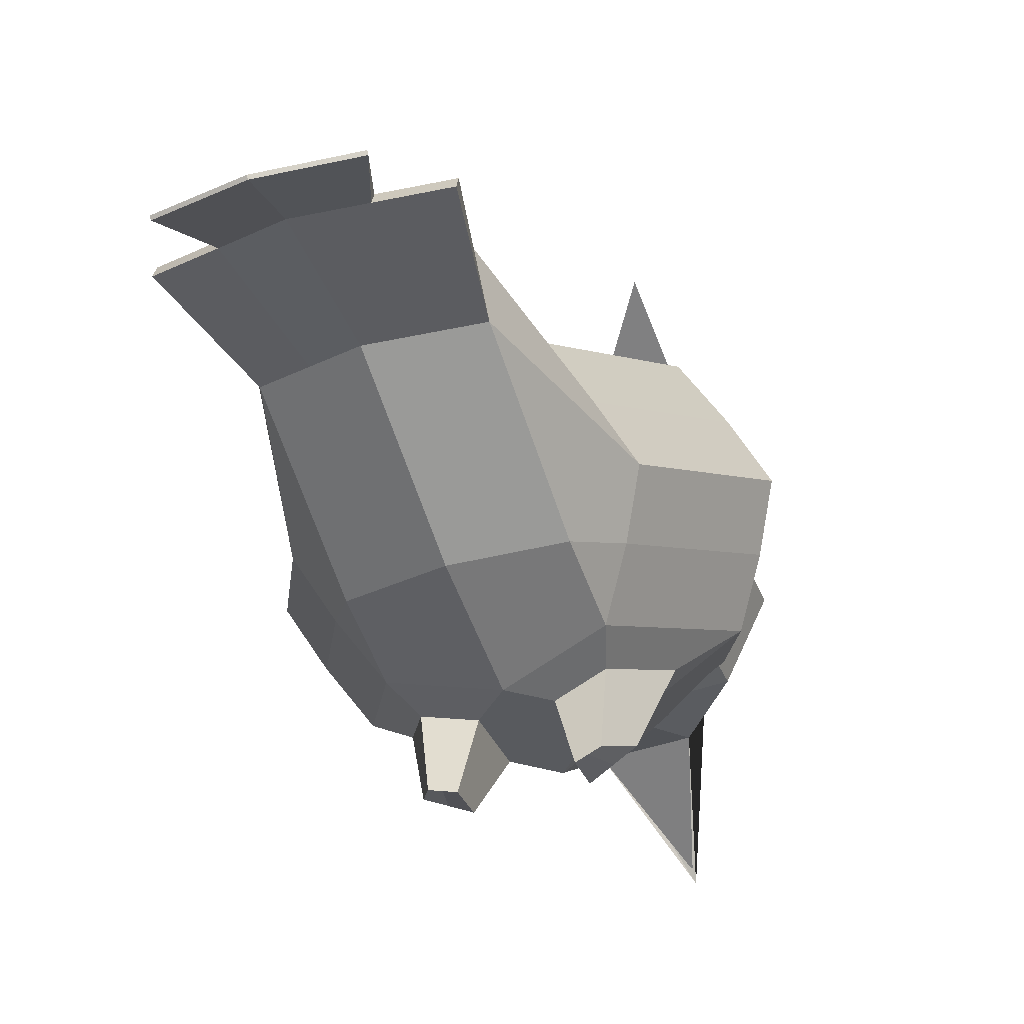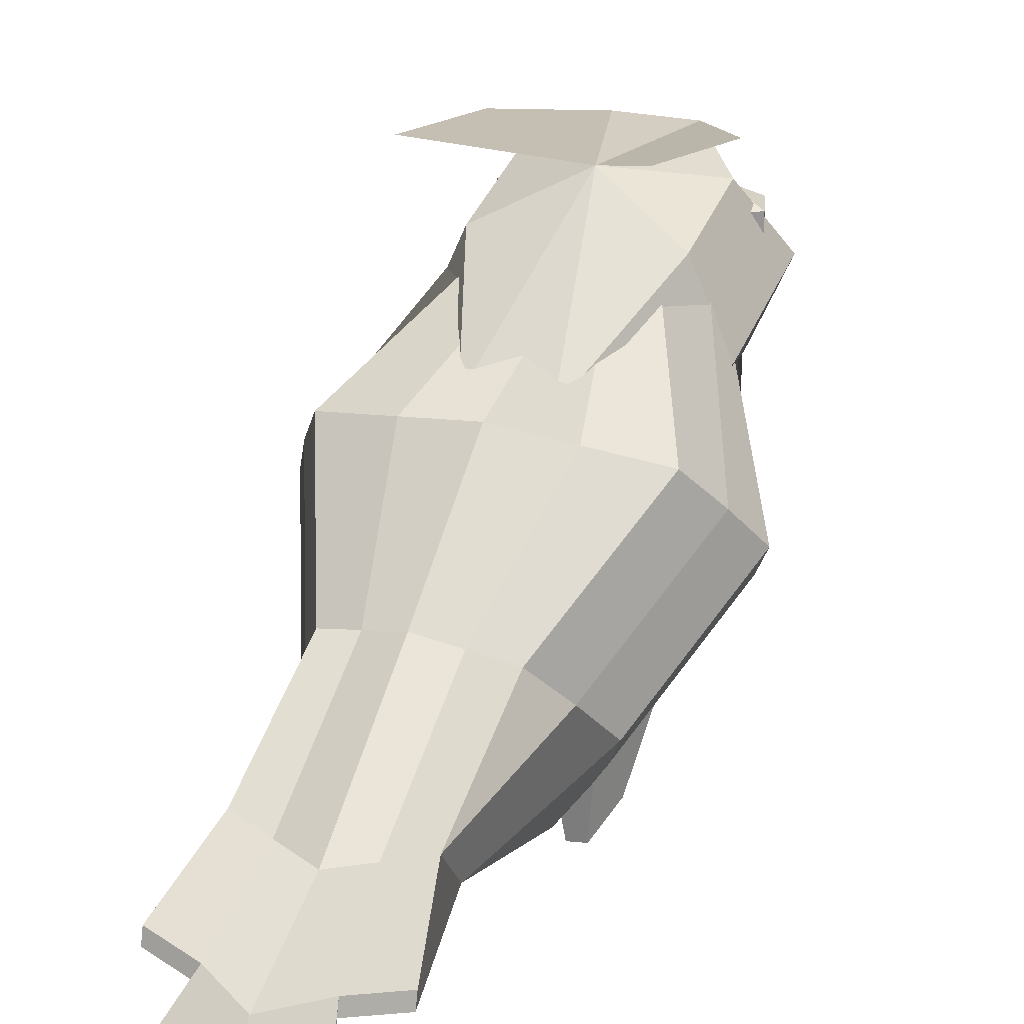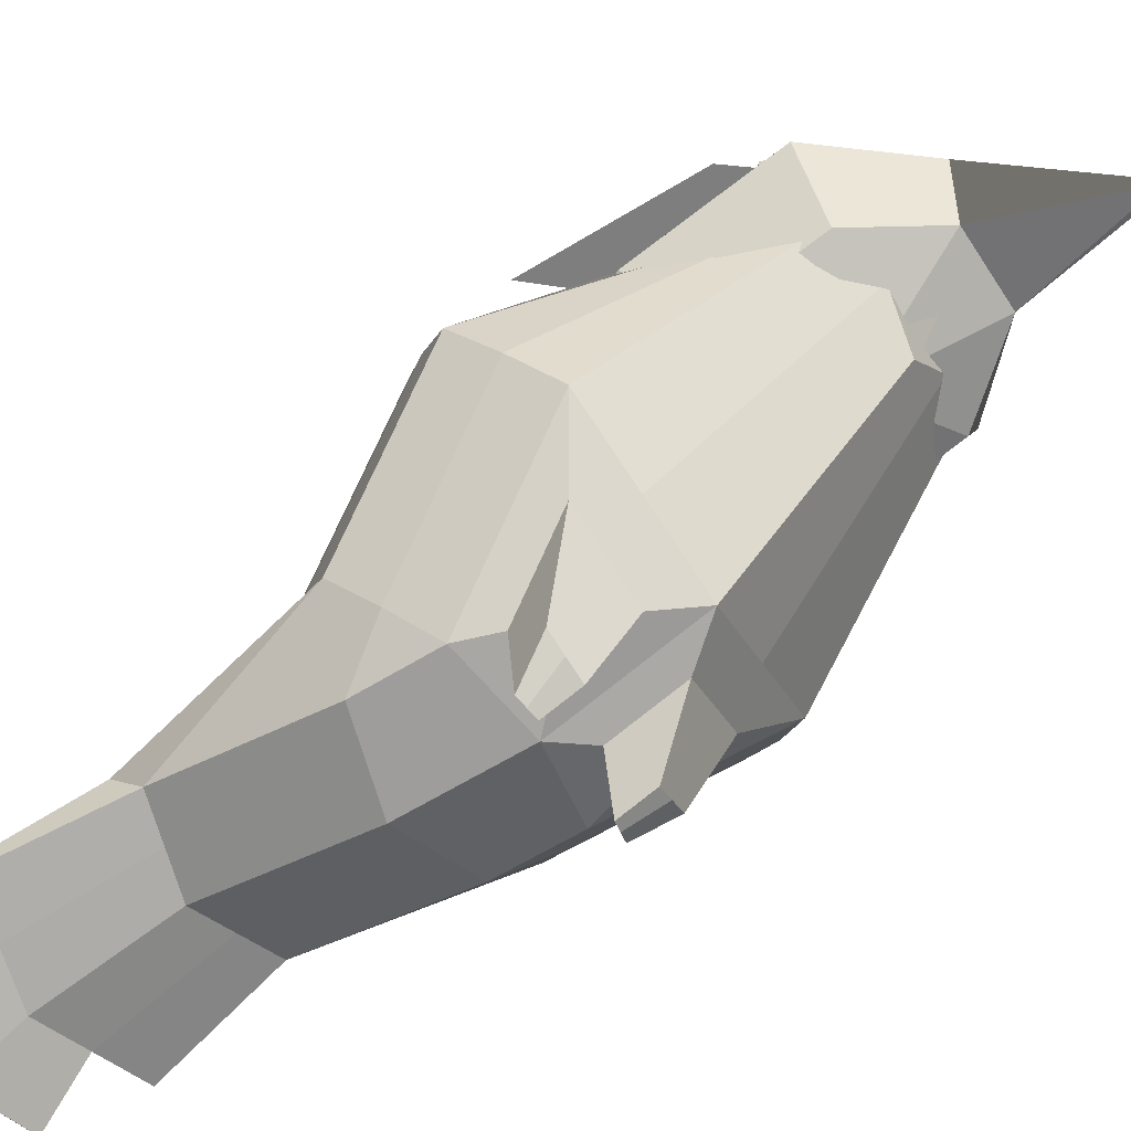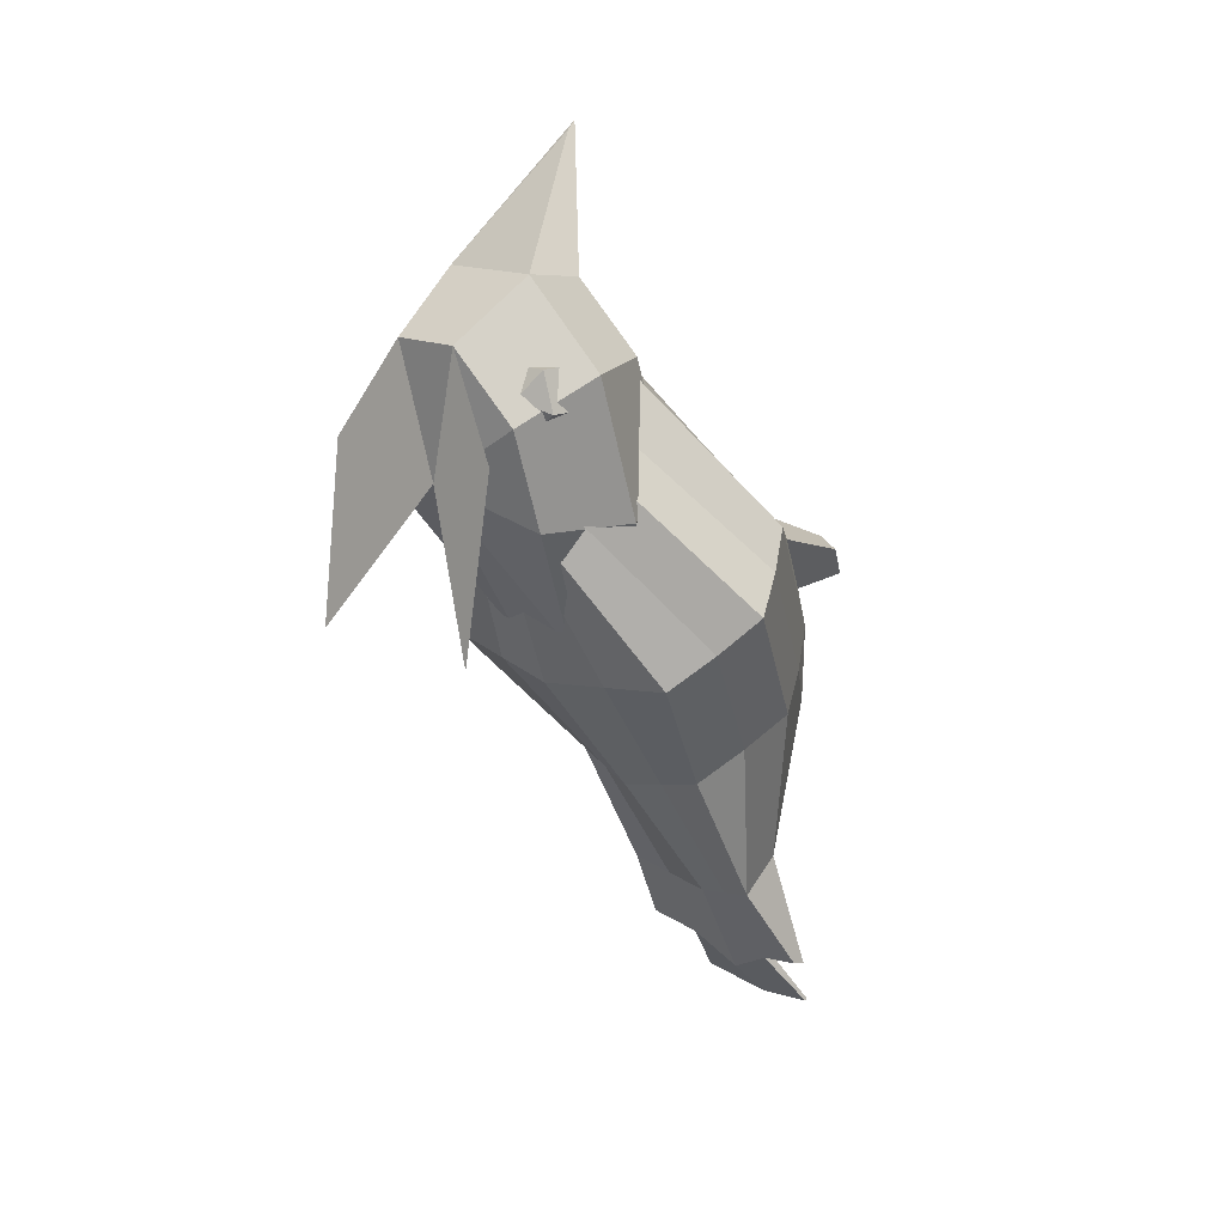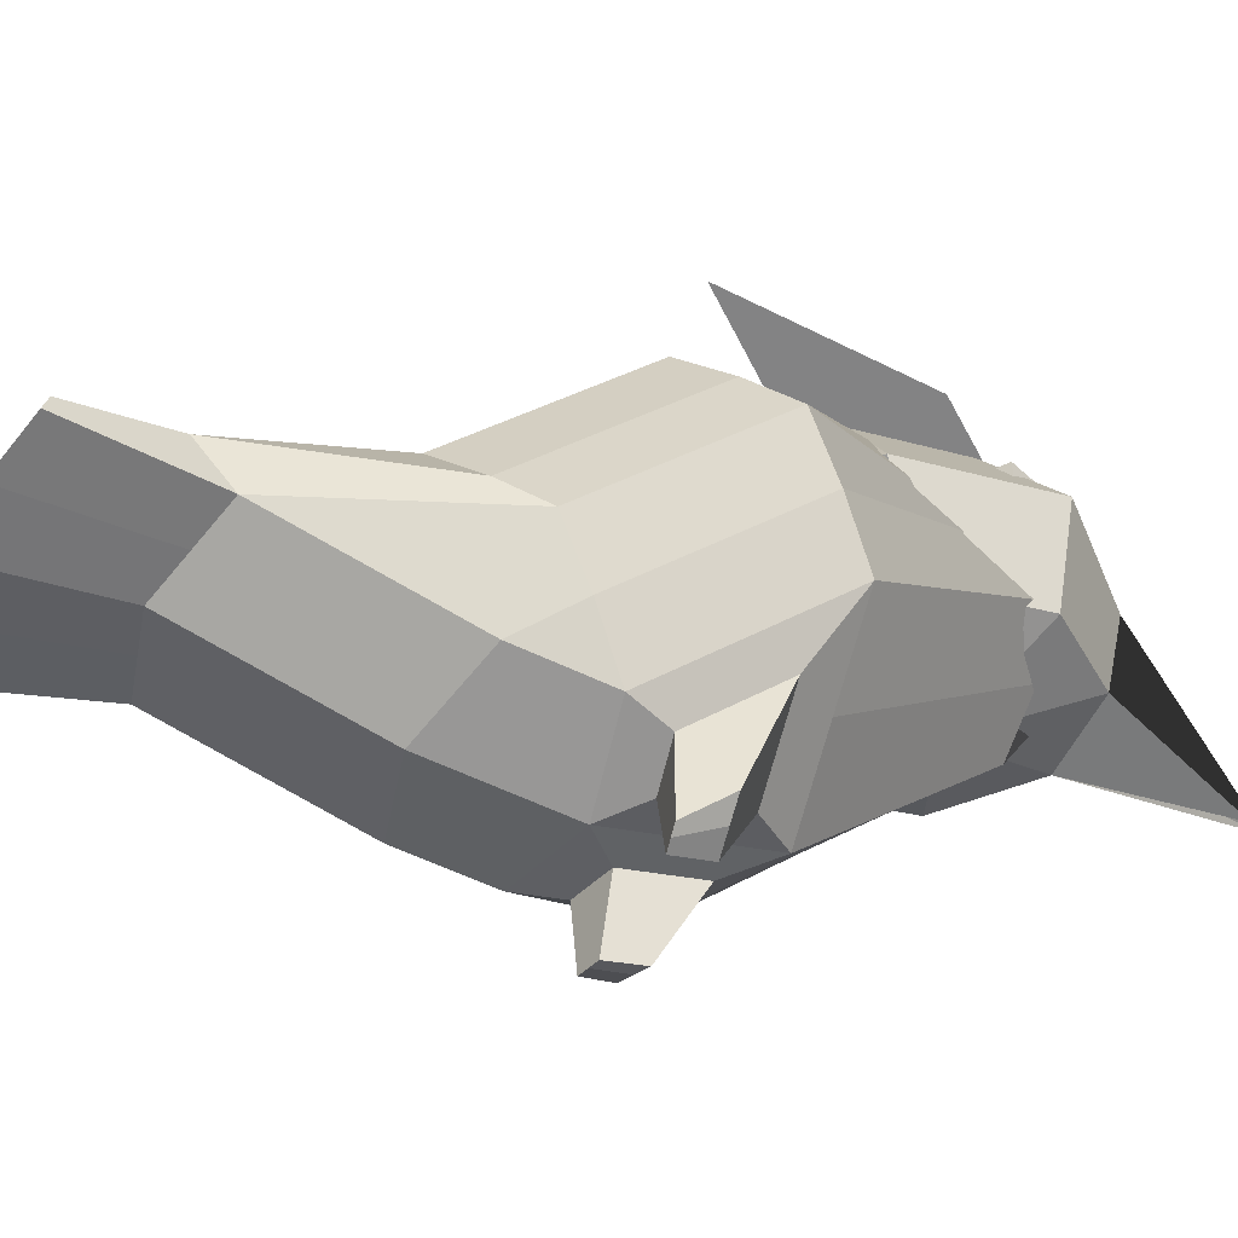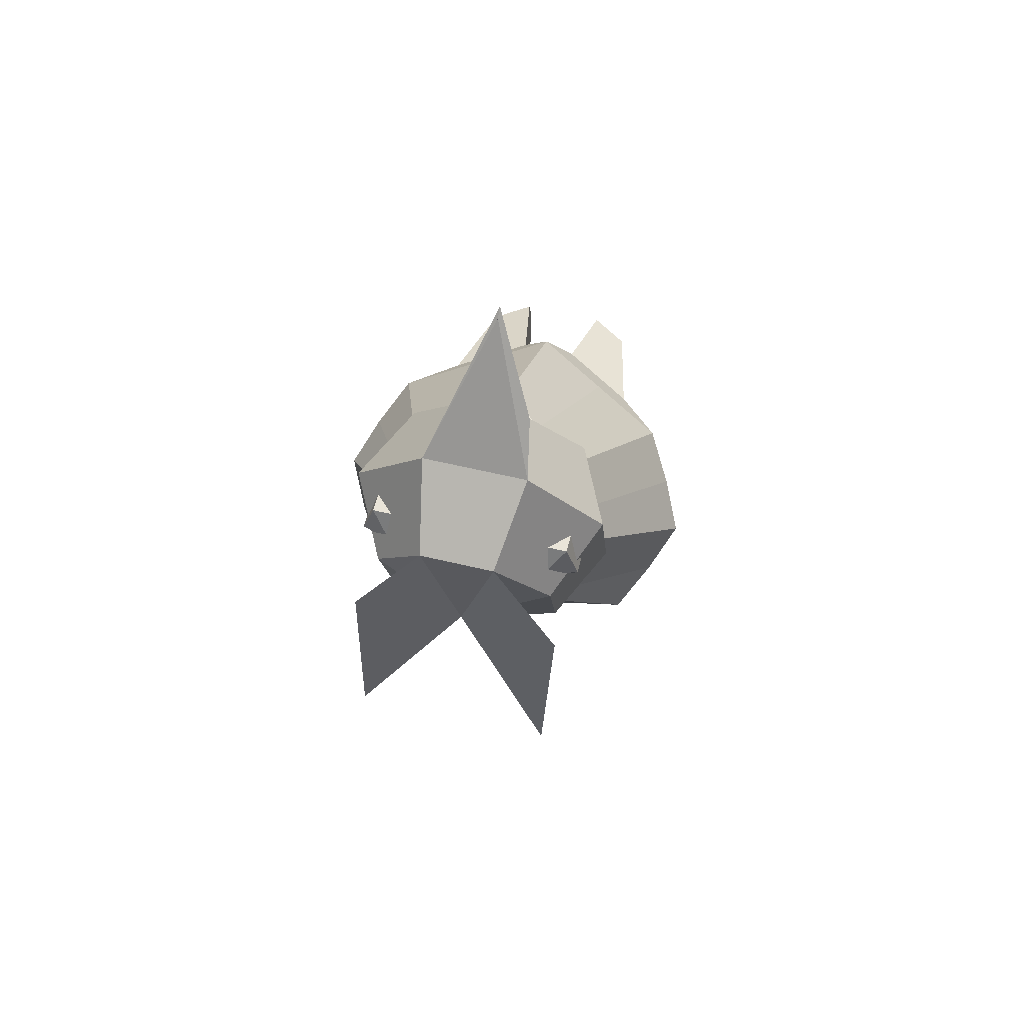
<metadata>
{"format":"obj","ext":"obj","renderer":"f3d","projection":"perspective","resolution":1024,"background":"white","views":[{"elev":-50.8,"azim":-160.7,"up":"+Y"},{"elev":23.1,"azim":-156.7,"up":"+Y"},{"elev":-62.3,"azim":-57.1,"up":"+Y"},{"elev":14.9,"azim":-134.2,"up":"+Z"},{"elev":-55.0,"azim":-116.0,"up":"+Y"},{"elev":60.3,"azim":-166.3,"up":"+Z"}]}
</metadata>
<code>
o beveled_cuboid
v 0 0.5194 0.01163
v 0 0.3676 -0.2437
v 0 0.2566 -0.3843
v 0 0.18 -0.1951
v 0 0.1761 -0.08302
v 0 0.3947 0.2012
v 0 0.4937 0.2538
v 0 0.5155 0.1237
v 0 0.4772 0.1558
v 0 0.2183 -0.3522
v 0 0.2208 0.04465
v 0 0.4748 -0.116
v 0 0.1901 -0.4726
v 0 0.2045 -0.4847
v 0 0.1583 -0.5275
v 0 0.1559 -0.5255
v 0.07812 0.5315 0.0277
v 0.07812 0.3485 -0.2276
v 0.07812 0.4769 0.214
v 0.07812 0.1953 -0.09909
v 0.1042 0.4635 0.1241
v 0.1042 0.5244 0.05984
v 0.1042 0.2336 -0.1312
v 0.1042 0.3102 -0.1955
v 0.07812 0.1979 -0.1738
v 0.07812 0.2745 -0.3631
v 0.07812 0.5429 0.1866
v 0.07812 0.5602 0.1024
v 0.07812 0.2362 -0.3309
v 0.125 0.2719 -0.1634
v 0.1094 0.4861 0.09198
v 0.07812 0.5219 0.1345
v 0.1875 0.379 -0.0357
v 0.1667 0.3407 -0.003558
v 0.1406 0.3024 0.02858
v 0.1406 0.4556 -0.09998
v 0.1667 0.4173 -0.06784
v 0.09906 0.2103 -0.4486
v 0.09906 0.2246 -0.445
v 0.02734 0.1843 -0.05512
v 0.09766 0.2474 0.0006808
v 0.02734 0.2066 0.008716
v 0.06641 0.1938 -0.06316
v 0.04102 0.118 -0.0568
v 0.07617 0.1496 -0.02889
v 0.04102 0.1292 -0.02488
v 0.06055 0.1228 -0.06081
v 0.04953 0.2002 -0.4606
v 0.04953 0.2146 -0.457
v 0.03906 0.2655 -0.3737
v 0.03906 0.3581 -0.2357
v 0.07031 0.4652 -0.108
v 0.03906 0.5254 0.01966
v 0.03906 0.5378 0.113
v 0.03906 0.4995 0.1452
v 0.03906 0.5183 0.2202
v 0.03906 0.4358 0.2076
v 0.07031 0.2616 0.03662
v 0.0625 0.227 0.004698
v 0.05859 0.1394 -0.02689
v 0.05078 0.1204 -0.0588
v 0.04688 0.189 -0.05914
v 0.03906 0.1857 -0.09106
v 0.03906 0.1889 -0.1844
v 0.03906 0.2272 -0.3416
v 0.06841 0.1679 -0.5113
v 0.06841 0.1703 -0.5133
v -0.07812 0.5315 0.0277
v -0.07812 0.3485 -0.2276
v -0.07812 0.4769 0.214
v -0.07812 0.1953 -0.09909
v -0.1042 0.4635 0.1241
v -0.1042 0.5244 0.05984
v -0.1042 0.2336 -0.1312
v -0.1042 0.3102 -0.1955
v -0.07812 0.1979 -0.1738
v -0.07812 0.2745 -0.3631
v -0.07812 0.5429 0.1866
v -0.07812 0.5602 0.1024
v -0.07812 0.2362 -0.3309
v -0.125 0.2719 -0.1634
v -0.1094 0.4861 0.09198
v -0.07812 0.5219 0.1345
v -0.1875 0.379 -0.0357
v -0.1667 0.3407 -0.003558
v -0.1406 0.3024 0.02858
v -0.1406 0.4556 -0.09998
v -0.1667 0.4173 -0.06784
v -0.09906 0.2103 -0.4486
v -0.09906 0.2246 -0.445
v -0.02734 0.1843 -0.05512
v -0.09766 0.2474 0.0006808
v -0.02734 0.2066 0.008716
v -0.06641 0.1938 -0.06316
v -0.04102 0.118 -0.0568
v -0.07617 0.1496 -0.02889
v -0.04102 0.1292 -0.02488
v -0.06055 0.1228 -0.06081
v -0.04953 0.2002 -0.4606
v -0.04953 0.2146 -0.457
v -0.03906 0.2655 -0.3737
v -0.03906 0.3581 -0.2357
v -0.07031 0.4652 -0.108
v -0.03906 0.5254 0.01966
v -0.03906 0.5378 0.113
v -0.03906 0.4995 0.1452
v -0.03906 0.5183 0.2202
v -0.03906 0.4358 0.2076
v -0.07031 0.2616 0.03662
v -0.0625 0.227 0.004698
v -0.05859 0.1394 -0.02689
v -0.05078 0.1204 -0.0588
v -0.04688 0.189 -0.05914
v -0.03906 0.1857 -0.09106
v -0.03906 0.1889 -0.1844
v -0.03906 0.2272 -0.3416
v -0.06841 0.1679 -0.5113
v -0.06841 0.1703 -0.5133
f 33 34 23 30
f 36 37 24 18
f 34 35 20 23
f 29 30 23 25
f 31 32 27 21
f 27 19 21
f 23 20 25
f 22 17 28
f 26 18 24
f 12 52 51 2
f 2 51 50 3
f 10 65 64 4
f 4 64 63 5
f 44 61 60 46
f 6 57 56 7
f 7 56 55 9
f 8 54 53 1
f 15 67 66 16
f 30 29 26 24
f 37 33 30 24
f 32 31 22 28
f 9 55 54 8
f 34 33 31 21
f 35 34 21 19
f 11 58 57 6
f 1 53 52 12
f 37 36 17 22
f 33 37 22 31
f 13 48 65 10
f 29 38 39 26
f 3 50 49 14
f 5 40 42 11
f 42 59 58 11
f 35 41 43 20
f 5 63 62 40
f 40 44 46 42
f 46 60 59 42
f 41 45 47 43
f 40 62 61 44
f 38 48 49 39
f 39 49 50 26
f 26 50 51 18
f 18 51 52 36
f 36 52 53 17
f 17 53 54 28
f 28 54 55 32
f 32 55 56 27
f 27 56 57 19
f 19 57 58 35
f 35 58 59 41
f 41 59 60 45
f 45 60 61 47
f 47 61 62 43
f 43 62 63 20
f 20 63 64 25
f 25 64 65 29
f 29 65 48 38
f 67 15 14 49
f 66 67 49 48
f 16 66 48 13
f 74 85 84 81
f 75 88 87 69
f 71 86 85 74
f 74 81 80 76
f 78 83 82 72
f 70 78 72
f 71 74 76
f 68 73 79
f 69 77 75
f 102 103 12 2
f 101 102 2 3
f 115 116 10 4
f 114 115 4 5
f 111 112 95 97
f 107 108 6 7
f 106 107 7 9
f 104 105 8 1
f 117 118 15 16
f 77 80 81 75
f 81 84 88 75
f 73 82 83 79
f 105 106 9 8
f 82 84 85 72
f 72 85 86 70
f 108 109 11 6
f 103 104 1 12
f 68 87 88 73
f 73 88 84 82
f 116 99 13 10
f 90 89 80 77
f 100 101 3 14
f 93 91 5 11
f 109 110 93 11
f 94 92 86 71
f 113 114 5 91
f 97 95 91 93
f 110 111 97 93
f 98 96 92 94
f 112 113 91 95
f 100 99 89 90
f 101 100 90 77
f 102 101 77 69
f 103 102 69 87
f 104 103 87 68
f 105 104 68 79
f 106 105 79 83
f 107 106 83 78
f 108 107 78 70
f 109 108 70 86
f 110 109 86 92
f 111 110 92 96
f 112 111 96 98
f 113 112 98 94
f 114 113 94 71
f 115 114 71 76
f 116 115 76 80
f 99 116 80 89
f 14 15 118 100
f 100 118 117 99
f 99 117 16 13
o sphere
v 2.082e-17 0.3957 0.1579
v 2.082e-17 0.6043 0.09211
v -1.735e-17 0.441 0.3895
v -1.735e-17 0.4329 0.3979
v 0.03661 0.4747 -0.07667
v 0.05178 0.3858 -0.1014
v 0.03661 0.3897 0.03235
v 0.08839 0.5586 0.05373
v 0.125 0.4786 0.0571
v 0.08839 0.4111 0.1002
v 0.08839 0.5889 0.1498
v 0.125 0.5214 0.1929
v 0.08839 0.4414 0.1963
v 0.03661 0.6103 0.2177
v 0.05178 0.5361 0.2733
v 0.03661 0.4628 0.2642
v 0.1026 0.6286 0.1239
v 0.09727 0.6538 -0.04851
v -0.03661 0.4747 -0.07667
v -0.05178 0.3858 -0.1014
v -0.03661 0.3897 0.03235
v -0.08839 0.5586 0.05373
v -0.125 0.4786 0.0571
v -0.08839 0.4111 0.1002
v -0.08839 0.5889 0.1498
v -0.125 0.5214 0.1929
v -0.08839 0.4414 0.1963
v -0.03661 0.6103 0.2177
v -0.05178 0.5361 0.2733
v -0.03661 0.4628 0.2642
v -0.1026 0.6286 0.1239
v -0.09727 0.6538 -0.04851
f 123 137 120
f 123 124 138 137
f 124 125 139 138
f 139 125 119
f 146 132 120
f 146 147 133 132
f 134 148 119
f 121 148 134
f 122 133 147
f 126 123 120
f 127 124 123 126
f 128 125 124 127
f 125 128 119
f 129 126 120
f 130 127 126 129
f 131 128 127 130
f 128 131 119
f 132 129 120
f 133 130 129 132
f 134 131 130 133
f 131 134 119
f 122 121 133 134
f 132 135 136 120
f 137 140 120
f 137 138 141 140
f 138 139 142 141
f 142 139 119
f 140 143 120
f 140 141 144 143
f 141 142 145 144
f 145 142 119
f 143 146 120
f 143 144 147 146
f 144 145 148 147
f 148 145 119
f 147 121 122 148
f 150 149 146 120
o sphere
v 0.07812 0.5156 0.1719
v 0.07812 0.5781 0.1719
v 0.05846 0.5625 0.1989
v 0.05846 0.5312 0.1989
v 0.04631 0.5625 0.1615
v 0.04631 0.5312 0.1615
v 0.07812 0.5625 0.1384
v 0.07812 0.5312 0.1384
v 0.09779 0.5625 0.1989
v 0.09779 0.5312 0.1989
v 0.1099 0.5625 0.1615
v 0.1099 0.5312 0.1615
f 155 153 152
f 156 154 153 155
f 154 156 151
f 157 155 152
f 158 156 155 157
f 156 158 151
f 153 159 152
f 154 160 159 153
f 160 154 151
f 159 161 152
f 159 160 162 161
f 162 160 151
f 161 157 152
f 161 162 158 157
f 158 162 151
o sphere
v -0.07812 0.5156 0.1719
v -0.07812 0.5781 0.1719
v -0.05846 0.5625 0.1989
v -0.05846 0.5312 0.1989
v -0.04631 0.5625 0.1615
v -0.04631 0.5312 0.1615
v -0.07812 0.5625 0.1384
v -0.07812 0.5312 0.1384
v -0.09779 0.5625 0.1989
v -0.09779 0.5312 0.1989
v -0.1099 0.5625 0.1615
v -0.1099 0.5312 0.1615
f 165 167 164
f 165 166 168 167
f 168 166 163
f 167 169 164
f 167 168 170 169
f 170 168 163
f 171 165 164
f 171 172 166 165
f 166 172 163
f 173 171 164
f 174 172 171 173
f 172 174 163
f 169 173 164
f 170 174 173 169
f 174 170 163

</code>
